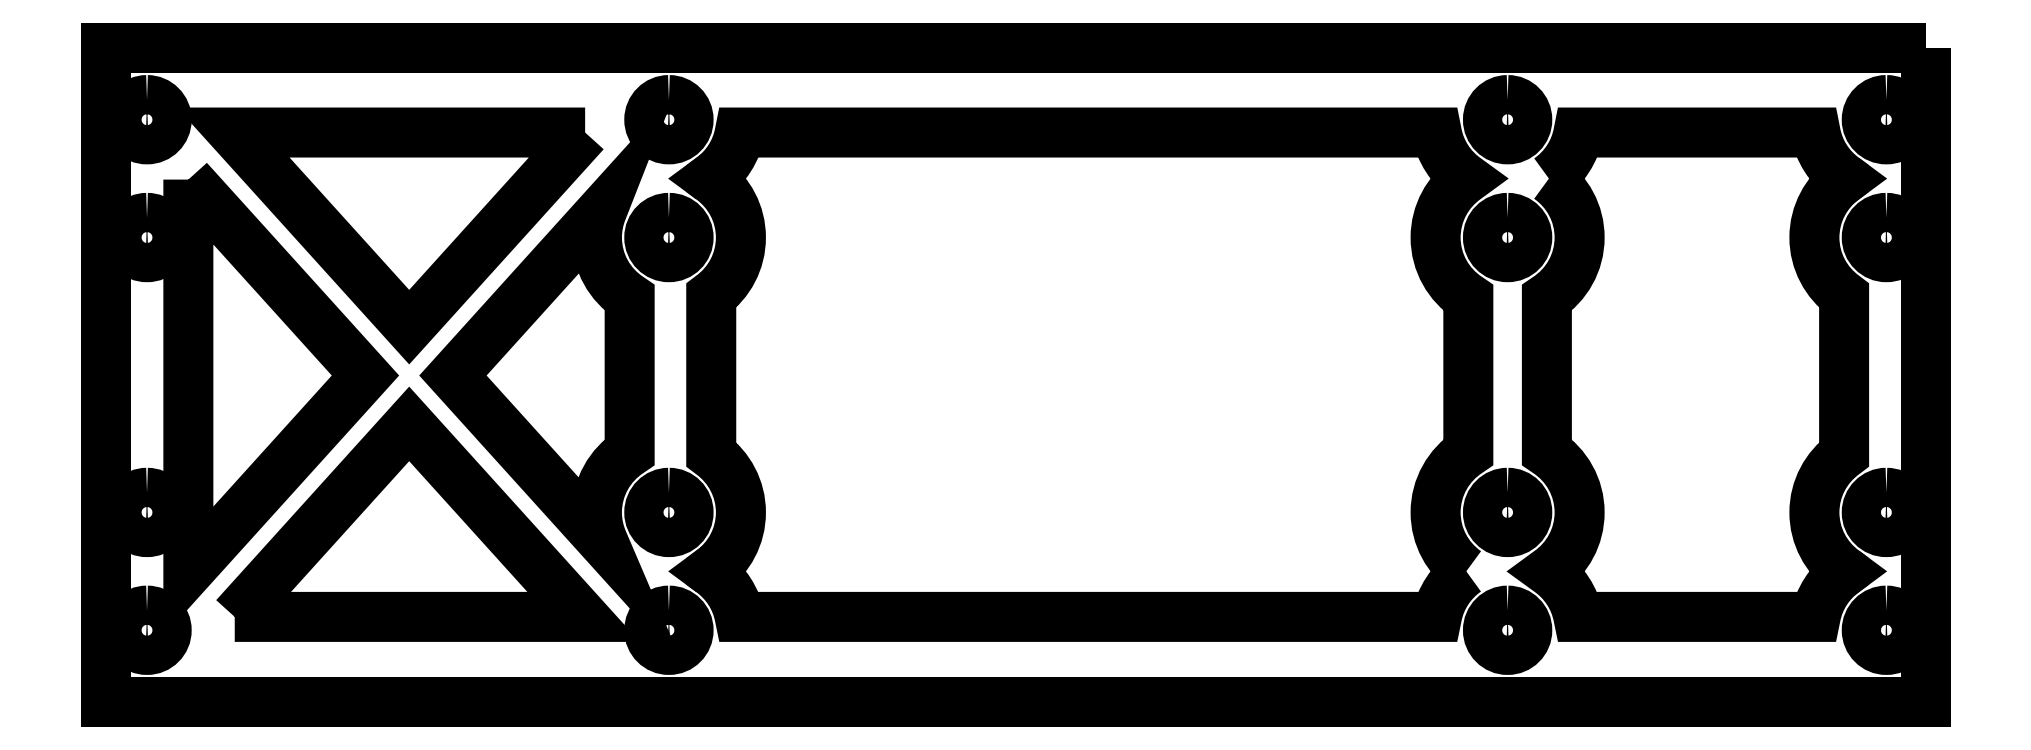
<metadata>
{"format":"dxf","ext":"dxf","renderer":"ezdxf+matplotlib","layout":"modelspace","background":"white","min_lineweight":24,"dpi":150}
</metadata>
<code>
0
SECTION
2
ENTITIES
0
SPLINE
8
LAYER_1
210
0
220
0
230
1
70
    11
71
     3
72
    17
73
    13
74
     0
42
1e-10
43
1e-10
40
0
40
0
40
0
40
0
40
1
40
1
40
1
40
2
40
2
40
2
40
3
40
3
40
3
40
4
40
4
40
4
40
4
10
43
20
6.999
30
0
10
43.83
20
6.999
30
0
10
44.5
20
6.328
30
0
10
44.5
20
5.499
30
0
10
44.5
20
4.671
30
0
10
43.83
20
3.999
30
0
10
43
20
3.999
30
0
10
42.17
20
3.999
30
0
10
41.5
20
4.671
30
0
10
41.5
20
5.499
30
0
10
41.5
20
6.328
30
0
10
42.17
20
6.999
30
0
10
43
20
6.999
30
0
0
SPLINE
8
LAYER_1
210
0
220
0
230
1
70
    11
71
     3
72
    17
73
    13
74
     0
42
1e-10
43
1e-10
40
0
40
0
40
0
40
0
40
1
40
1
40
1
40
2
40
2
40
2
40
3
40
3
40
3
40
4
40
4
40
4
40
4
10
43
20
16
30
0
10
43.83
20
16
30
0
10
44.5
20
15.33
30
0
10
44.5
20
14.5
30
0
10
44.5
20
13.67
30
0
10
43.83
20
13
30
0
10
43
20
13
30
0
10
42.17
20
13
30
0
10
41.5
20
13.67
30
0
10
41.5
20
14.5
30
0
10
41.5
20
15.33
30
0
10
42.17
20
16
30
0
10
43
20
16
30
0
0
SPLINE
8
LAYER_1
210
0
220
0
230
1
70
    11
71
     3
72
    17
73
    13
74
     0
42
1e-10
43
1e-10
40
0
40
0
40
0
40
0
40
1
40
1
40
1
40
2
40
2
40
2
40
3
40
3
40
3
40
4
40
4
40
4
40
4
10
43
20
37
30
0
10
43.83
20
37
30
0
10
44.5
20
36.33
30
0
10
44.5
20
35.5
30
0
10
44.5
20
34.67
30
0
10
43.83
20
34
30
0
10
43
20
34
30
0
10
42.17
20
34
30
0
10
41.5
20
34.67
30
0
10
41.5
20
35.5
30
0
10
41.5
20
36.33
30
0
10
42.17
20
37
30
0
10
43
20
37
30
0
0
SPLINE
8
LAYER_1
210
0
220
0
230
1
70
    11
71
     3
72
    17
73
    13
74
     0
42
1e-10
43
1e-10
40
0
40
0
40
0
40
0
40
1
40
1
40
1
40
2
40
2
40
2
40
3
40
3
40
3
40
4
40
4
40
4
40
4
10
43
20
46
30
0
10
43.83
20
46
30
0
10
44.5
20
45.33
30
0
10
44.5
20
44.5
30
0
10
44.5
20
43.67
30
0
10
43.83
20
43
30
0
10
43
20
43
30
0
10
42.17
20
43
30
0
10
41.5
20
43.67
30
0
10
41.5
20
44.5
30
0
10
41.5
20
45.33
30
0
10
42.17
20
46
30
0
10
43
20
46
30
0
0
SPLINE
8
LAYER_1
210
0
220
0
230
1
70
    11
71
     3
72
    17
73
    13
74
     0
42
1e-10
43
1e-10
40
0
40
0
40
0
40
0
40
1
40
1
40
1
40
2
40
2
40
2
40
3
40
3
40
3
40
4
40
4
40
4
40
4
10
3.135
20
6.999
30
0
10
3.963
20
6.999
30
0
10
4.635
20
6.328
30
0
10
4.635
20
5.499
30
0
10
4.635
20
4.671
30
0
10
3.963
20
3.999
30
0
10
3.135
20
3.999
30
0
10
2.307
20
3.999
30
0
10
1.635
20
4.671
30
0
10
1.635
20
5.499
30
0
10
1.635
20
6.328
30
0
10
2.307
20
6.999
30
0
10
3.135
20
6.999
30
0
0
SPLINE
8
LAYER_1
210
0
220
0
230
1
70
    11
71
     3
72
    17
73
    13
74
     0
42
1e-10
43
1e-10
40
0
40
0
40
0
40
0
40
1
40
1
40
1
40
2
40
2
40
2
40
3
40
3
40
3
40
4
40
4
40
4
40
4
10
3.135
20
16
30
0
10
3.963
20
16
30
0
10
4.635
20
15.33
30
0
10
4.635
20
14.5
30
0
10
4.635
20
13.67
30
0
10
3.963
20
13
30
0
10
3.135
20
13
30
0
10
2.307
20
13
30
0
10
1.635
20
13.67
30
0
10
1.635
20
14.5
30
0
10
1.635
20
15.33
30
0
10
2.307
20
16
30
0
10
3.135
20
16
30
0
0
SPLINE
8
LAYER_1
210
0
220
0
230
1
70
    11
71
     3
72
    17
73
    13
74
     0
42
1e-10
43
1e-10
40
0
40
0
40
0
40
0
40
1
40
1
40
1
40
2
40
2
40
2
40
3
40
3
40
3
40
4
40
4
40
4
40
4
10
3.135
20
37
30
0
10
3.963
20
37
30
0
10
4.635
20
36.33
30
0
10
4.635
20
35.5
30
0
10
4.635
20
34.67
30
0
10
3.963
20
34
30
0
10
3.135
20
34
30
0
10
2.307
20
34
30
0
10
1.635
20
34.67
30
0
10
1.635
20
35.5
30
0
10
1.635
20
36.33
30
0
10
2.307
20
37
30
0
10
3.135
20
37
30
0
0
SPLINE
8
LAYER_1
210
0
220
0
230
1
70
    11
71
     3
72
    17
73
    13
74
     0
42
1e-10
43
1e-10
40
0
40
0
40
0
40
0
40
1
40
1
40
1
40
2
40
2
40
2
40
3
40
3
40
3
40
4
40
4
40
4
40
4
10
3.135
20
46
30
0
10
3.963
20
46
30
0
10
4.635
20
45.33
30
0
10
4.635
20
44.5
30
0
10
4.635
20
43.67
30
0
10
3.963
20
43
30
0
10
3.135
20
43
30
0
10
2.307
20
43
30
0
10
1.635
20
43.67
30
0
10
1.635
20
44.5
30
0
10
1.635
20
45.33
30
0
10
2.307
20
46
30
0
10
3.135
20
46
30
0
0
SPLINE
8
LAYER_1
210
0
220
0
230
1
70
    11
71
     3
72
    17
73
    13
74
     0
42
1e-10
43
1e-10
40
0
40
0
40
0
40
0
40
1
40
1
40
1
40
2
40
2
40
2
40
3
40
3
40
3
40
4
40
4
40
4
40
4
10
107.1
20
6.999
30
0
10
107.9
20
6.999
30
0
10
108.6
20
6.328
30
0
10
108.6
20
5.499
30
0
10
108.6
20
4.671
30
0
10
107.9
20
3.999
30
0
10
107.1
20
3.999
30
0
10
106.2
20
3.999
30
0
10
105.6
20
4.671
30
0
10
105.6
20
5.499
30
0
10
105.6
20
6.328
30
0
10
106.2
20
6.999
30
0
10
107.1
20
6.999
30
0
0
SPLINE
8
LAYER_1
210
0
220
0
230
1
70
    11
71
     3
72
    17
73
    13
74
     0
42
1e-10
43
1e-10
40
0
40
0
40
0
40
0
40
1
40
1
40
1
40
2
40
2
40
2
40
3
40
3
40
3
40
4
40
4
40
4
40
4
10
107.1
20
16
30
0
10
107.9
20
16
30
0
10
108.6
20
15.33
30
0
10
108.6
20
14.5
30
0
10
108.6
20
13.67
30
0
10
107.9
20
13
30
0
10
107.1
20
13
30
0
10
106.2
20
13
30
0
10
105.6
20
13.67
30
0
10
105.6
20
14.5
30
0
10
105.6
20
15.33
30
0
10
106.2
20
16
30
0
10
107.1
20
16
30
0
0
SPLINE
8
LAYER_1
210
0
220
0
230
1
70
    11
71
     3
72
    17
73
    13
74
     0
42
1e-10
43
1e-10
40
0
40
0
40
0
40
0
40
1
40
1
40
1
40
2
40
2
40
2
40
3
40
3
40
3
40
4
40
4
40
4
40
4
10
107.1
20
37
30
0
10
107.9
20
37
30
0
10
108.6
20
36.33
30
0
10
108.6
20
35.5
30
0
10
108.6
20
34.67
30
0
10
107.9
20
34
30
0
10
107.1
20
34
30
0
10
106.2
20
34
30
0
10
105.6
20
34.67
30
0
10
105.6
20
35.5
30
0
10
105.6
20
36.33
30
0
10
106.2
20
37
30
0
10
107.1
20
37
30
0
0
SPLINE
8
LAYER_1
210
0
220
0
230
1
70
    11
71
     3
72
    17
73
    13
74
     0
42
1e-10
43
1e-10
40
0
40
0
40
0
40
0
40
1
40
1
40
1
40
2
40
2
40
2
40
3
40
3
40
3
40
4
40
4
40
4
40
4
10
107.1
20
46
30
0
10
107.9
20
46
30
0
10
108.6
20
45.33
30
0
10
108.6
20
44.5
30
0
10
108.6
20
43.67
30
0
10
107.9
20
43
30
0
10
107.1
20
43
30
0
10
106.2
20
43
30
0
10
105.6
20
43.67
30
0
10
105.6
20
44.5
30
0
10
105.6
20
45.33
30
0
10
106.2
20
46
30
0
10
107.1
20
46
30
0
0
SPLINE
8
LAYER_1
210
0
220
0
230
1
70
    11
71
     3
72
    17
73
    13
74
     0
42
1e-10
43
1e-10
40
0
40
0
40
0
40
0
40
1
40
1
40
1
40
2
40
2
40
2
40
3
40
3
40
3
40
4
40
4
40
4
40
4
10
136
20
6.999
30
0
10
136.8
20
6.999
30
0
10
137.5
20
6.328
30
0
10
137.5
20
5.499
30
0
10
137.5
20
4.671
30
0
10
136.8
20
3.999
30
0
10
136
20
3.999
30
0
10
135.2
20
3.999
30
0
10
134.5
20
4.671
30
0
10
134.5
20
5.499
30
0
10
134.5
20
6.328
30
0
10
135.2
20
6.999
30
0
10
136
20
6.999
30
0
0
SPLINE
8
LAYER_1
210
0
220
0
230
1
70
    11
71
     3
72
    17
73
    13
74
     0
42
1e-10
43
1e-10
40
0
40
0
40
0
40
0
40
1
40
1
40
1
40
2
40
2
40
2
40
3
40
3
40
3
40
4
40
4
40
4
40
4
10
136
20
16
30
0
10
136.8
20
16
30
0
10
137.5
20
15.33
30
0
10
137.5
20
14.5
30
0
10
137.5
20
13.67
30
0
10
136.8
20
13
30
0
10
136
20
13
30
0
10
135.2
20
13
30
0
10
134.5
20
13.67
30
0
10
134.5
20
14.5
30
0
10
134.5
20
15.33
30
0
10
135.2
20
16
30
0
10
136
20
16
30
0
0
SPLINE
8
LAYER_1
210
0
220
0
230
1
70
    11
71
     3
72
    17
73
    13
74
     0
42
1e-10
43
1e-10
40
0
40
0
40
0
40
0
40
1
40
1
40
1
40
2
40
2
40
2
40
3
40
3
40
3
40
4
40
4
40
4
40
4
10
136
20
37
30
0
10
136.8
20
37
30
0
10
137.5
20
36.33
30
0
10
137.5
20
35.5
30
0
10
137.5
20
34.67
30
0
10
136.8
20
34
30
0
10
136
20
34
30
0
10
135.2
20
34
30
0
10
134.5
20
34.67
30
0
10
134.5
20
35.5
30
0
10
134.5
20
36.33
30
0
10
135.2
20
37
30
0
10
136
20
37
30
0
0
SPLINE
8
LAYER_1
210
0
220
0
230
1
70
    11
71
     3
72
    17
73
    13
74
     0
42
1e-10
43
1e-10
40
0
40
0
40
0
40
0
40
1
40
1
40
1
40
2
40
2
40
2
40
3
40
3
40
3
40
4
40
4
40
4
40
4
10
136
20
46
30
0
10
136.8
20
46
30
0
10
137.5
20
45.33
30
0
10
137.5
20
44.5
30
0
10
137.5
20
43.67
30
0
10
136.8
20
43
30
0
10
136
20
43
30
0
10
135.2
20
43
30
0
10
134.5
20
43.67
30
0
10
134.5
20
44.5
30
0
10
134.5
20
45.33
30
0
10
135.2
20
46
30
0
10
136
20
46
30
0
0
SPLINE
8
LAYER_1
210
0
220
0
230
1
70
    11
71
     3
72
    14
73
    10
74
     0
42
1e-10
43
1e-10
40
0
40
0
40
0
40
0
40
1
40
1
40
1
40
2
40
2
40
2
40
3
40
3
40
3
40
3
10
132.8
20
10.06
30
0
10
132.8
20
10.06
30
0
10
132.8
20
9.943
30
0
10
132.8
20
9.943
30
0
10
132.8
20
9.961
30
0
10
132.8
20
9.981
30
0
10
132.8
20
9.999
30
0
10
132.8
20
10.02
30
0
10
132.8
20
10.04
30
0
10
132.8
20
10.06
30
0
0
SPLINE
8
LAYER_1
210
0
220
0
230
1
70
    11
71
     3
72
    14
73
    10
74
     0
42
1e-10
43
1e-10
40
0
40
0
40
0
40
0
40
1
40
1
40
1
40
2
40
2
40
2
40
3
40
3
40
3
40
3
10
46.23
20
9.942
30
0
10
46.23
20
9.942
30
0
10
46.23
20
10.06
30
0
10
46.23
20
10.06
30
0
10
46.21
20
10.04
30
0
10
46.18
20
10.02
30
0
10
46.16
20
9.999
30
0
10
46.18
20
9.981
30
0
10
46.21
20
9.961
30
0
10
46.23
20
9.942
30
0
0
SPLINE
8
LAYER_1
210
0
220
0
230
1
70
    11
71
     3
72
    14
73
    10
74
     0
42
1e-10
43
1e-10
40
0
40
0
40
0
40
0
40
1
40
1
40
1
40
2
40
2
40
2
40
3
40
3
40
3
40
3
10
46.23
20
39.94
30
0
10
46.23
20
39.94
30
0
10
46.23
20
40.06
30
0
10
46.23
20
40.06
30
0
10
46.21
20
40.04
30
0
10
46.18
20
40.02
30
0
10
46.16
20
40
30
0
10
46.18
20
39.98
30
0
10
46.21
20
39.96
30
0
10
46.23
20
39.94
30
0
0
SPLINE
8
LAYER_1
210
0
220
0
230
1
70
    11
71
     3
72
    14
73
    10
74
     0
42
1e-10
43
1e-10
40
0
40
0
40
0
40
0
40
1
40
1
40
1
40
2
40
2
40
2
40
3
40
3
40
3
40
3
10
132.8
20
40.06
30
0
10
132.8
20
40.06
30
0
10
132.8
20
39.94
30
0
10
132.8
20
39.94
30
0
10
132.8
20
39.96
30
0
10
132.8
20
39.98
30
0
10
132.8
20
40
30
0
10
132.8
20
40.02
30
0
10
132.8
20
40.04
30
0
10
132.8
20
40.06
30
0
0
SPLINE
8
LAYER_1
210
0
220
0
230
1
70
    11
71
     3
72
    59
73
    55
74
     0
42
1e-10
43
1e-10
40
0
40
0
40
0
40
0
40
1
40
1
40
1
40
2
40
2
40
2
40
3
40
3
40
3
40
4
40
4
40
4
40
5
40
5
40
5
40
6
40
6
40
6
40
7
40
7
40
7
40
8
40
8
40
8
40
9
40
9
40
9
40
10
40
10
40
10
40
11
40
11
40
11
40
12
40
12
40
12
40
13
40
13
40
13
40
14
40
14
40
14
40
15
40
15
40
15
40
16
40
16
40
16
40
17
40
17
40
17
40
18
40
18
40
18
40
18
10
103.9
20
9.999
30
0
10
102.5
20
11
30
0
10
101.6
20
12.64
30
0
10
101.6
20
14.5
30
0
10
101.6
20
16.43
30
0
10
102.6
20
18.12
30
0
10
104.1
20
19.11
30
0
10
104.1
20
19.11
30
0
10
104.1
20
30.89
30
0
10
104.1
20
30.89
30
0
10
102.6
20
31.87
30
0
10
101.6
20
33.57
30
0
10
101.6
20
35.5
30
0
10
101.6
20
37.36
30
0
10
102.5
20
39
30
0
10
103.9
20
40
30
0
10
102.7
20
40.82
30
0
10
101.9
20
42.07
30
0
10
101.7
20
43.52
30
0
10
101.7
20
43.52
30
0
10
48.41
20
43.52
30
0
10
48.41
20
43.52
30
0
10
48.16
20
42.1
30
0
10
47.35
20
40.87
30
0
10
46.23
20
40.06
30
0
10
46.23
20
40.06
30
0
10
46.23
20
39.94
30
0
10
46.23
20
39.94
30
0
10
47.61
20
38.94
30
0
10
48.5
20
37.33
30
0
10
48.5
20
35.5
30
0
10
48.5
20
33.67
30
0
10
47.61
20
32.06
30
0
10
46.23
20
31.06
30
0
10
46.23
20
31.06
30
0
10
46.23
20
18.94
30
0
10
46.23
20
18.94
30
0
10
47.61
20
17.94
30
0
10
48.5
20
16.33
30
0
10
48.5
20
14.5
30
0
10
48.5
20
12.67
30
0
10
47.61
20
11.06
30
0
10
46.23
20
10.06
30
0
10
46.23
20
10.06
30
0
10
46.23
20
9.942
30
0
10
46.23
20
9.942
30
0
10
47.34
20
9.133
30
0
10
48.14
20
7.922
30
0
10
48.41
20
6.521
30
0
10
48.41
20
6.521
30
0
10
101.7
20
6.521
30
0
10
101.7
20
6.521
30
0
10
101.9
20
7.955
30
0
10
102.8
20
9.191
30
0
10
103.9
20
9.999
30
0
0
SPLINE
8
LAYER_1
210
0
220
0
230
1
70
    11
71
     3
72
    59
73
    55
74
     0
42
1e-10
43
1e-10
40
0
40
0
40
0
40
0
40
1
40
1
40
1
40
2
40
2
40
2
40
3
40
3
40
3
40
4
40
4
40
4
40
5
40
5
40
5
40
6
40
6
40
6
40
7
40
7
40
7
40
8
40
8
40
8
40
9
40
9
40
9
40
10
40
10
40
10
40
11
40
11
40
11
40
12
40
12
40
12
40
13
40
13
40
13
40
14
40
14
40
14
40
15
40
15
40
15
40
16
40
16
40
16
40
17
40
17
40
17
40
18
40
18
40
18
40
18
10
110.2
20
40
30
0
10
111.6
20
39
30
0
10
112.6
20
37.36
30
0
10
112.6
20
35.5
30
0
10
112.6
20
33.57
30
0
10
111.6
20
31.87
30
0
10
110.1
20
30.89
30
0
10
110.1
20
30.89
30
0
10
110.1
20
19.11
30
0
10
110.1
20
19.11
30
0
10
111.6
20
18.12
30
0
10
112.6
20
16.43
30
0
10
112.6
20
14.5
30
0
10
112.6
20
12.64
30
0
10
111.6
20
11
30
0
10
110.2
20
9.999
30
0
10
111.4
20
9.191
30
0
10
112.2
20
7.955
30
0
10
112.5
20
6.521
30
0
10
112.5
20
6.521
30
0
10
130.6
20
6.521
30
0
10
130.6
20
6.521
30
0
10
130.9
20
7.923
30
0
10
131.7
20
9.134
30
0
10
132.8
20
9.943
30
0
10
132.8
20
9.943
30
0
10
132.8
20
10.06
30
0
10
132.8
20
10.06
30
0
10
131.4
20
11.06
30
0
10
130.5
20
12.67
30
0
10
130.5
20
14.5
30
0
10
130.5
20
16.33
30
0
10
131.4
20
17.94
30
0
10
132.8
20
18.94
30
0
10
132.8
20
18.94
30
0
10
132.8
20
31.06
30
0
10
132.8
20
31.06
30
0
10
131.4
20
32.06
30
0
10
130.5
20
33.67
30
0
10
130.5
20
35.5
30
0
10
130.5
20
37.33
30
0
10
131.4
20
38.94
30
0
10
132.8
20
39.94
30
0
10
132.8
20
39.94
30
0
10
132.8
20
40.06
30
0
10
132.8
20
40.06
30
0
10
131.6
20
40.87
30
0
10
130.8
20
42.1
30
0
10
130.6
20
43.52
30
0
10
130.6
20
43.52
30
0
10
112.5
20
43.52
30
0
10
112.5
20
43.52
30
0
10
112.2
20
42.07
30
0
10
111.4
20
40.82
30
0
10
110.2
20
40
30
0
0
POLYLINE
8
LAYER_1
66
     1
10
0
20
0
30
0
0
VERTEX
8
LAYER_1
10
139
20
50
30
0
0
VERTEX
8
LAYER_1
10
139
20
0
30
0
0
VERTEX
8
LAYER_1
10
0
20
0
30
0
0
VERTEX
8
LAYER_1
10
0
20
50
30
0
0
VERTEX
8
LAYER_1
10
139
20
50
30
0
0
SEQEND
8
LAYER_1
0
POLYLINE
8
LAYER_1
66
     1
10
0
20
0
30
0
0
VERTEX
8
LAYER_1
10
6.292
20
39.93
30
0
0
VERTEX
8
LAYER_1
10
6.292
20
9.99
30
0
0
VERTEX
8
LAYER_1
10
19.82
20
24.96
30
0
0
VERTEX
8
LAYER_1
10
6.292
20
39.93
30
0
0
SEQEND
8
LAYER_1
0
POLYLINE
8
LAYER_1
66
     1
10
0
20
0
30
0
0
VERTEX
8
LAYER_1
10
9.836
20
6.521
30
0
0
VERTEX
8
LAYER_1
10
36.49
20
6.521
30
0
0
VERTEX
8
LAYER_1
10
23.16
20
21.26
30
0
0
VERTEX
8
LAYER_1
10
9.836
20
6.521
30
0
0
SEQEND
8
LAYER_1
0
POLYLINE
8
LAYER_1
66
     1
10
0
20
0
30
0
0
VERTEX
8
LAYER_1
10
36.6
20
43.52
30
0
0
VERTEX
8
LAYER_1
10
9.723
20
43.52
30
0
0
VERTEX
8
LAYER_1
10
23.16
20
28.65
30
0
0
VERTEX
8
LAYER_1
10
36.6
20
43.52
30
0
0
SEQEND
8
LAYER_1
0
SPLINE
8
LAYER_1
210
0
220
0
230
1
70
    11
71
     3
72
    26
73
    22
74
     0
42
1e-10
43
1e-10
40
0
40
0
40
0
40
0
40
1
40
1
40
1
40
2
40
2
40
2
40
3
40
3
40
3
40
4
40
4
40
4
40
5
40
5
40
5
40
6
40
6
40
6
40
7
40
7
40
7
40
7
10
37.5
20
35.5
30
0
10
37.5
20
36.24
30
0
10
37.65
20
36.94
30
0
10
37.91
20
37.58
30
0
10
37.91
20
37.58
30
0
10
26.5
20
24.96
30
0
10
26.5
20
24.96
30
0
10
26.5
20
24.96
30
0
10
37.98
20
12.26
30
0
10
37.98
20
12.26
30
0
10
37.68
20
12.94
30
0
10
37.5
20
13.7
30
0
10
37.5
20
14.5
30
0
10
37.5
20
16.43
30
0
10
38.5
20
18.12
30
0
10
40
20
19.11
30
0
10
40
20
19.11
30
0
10
40
20
30.89
30
0
10
40
20
30.89
30
0
10
38.5
20
31.87
30
0
10
37.5
20
33.57
30
0
10
37.5
20
35.5
30
0
0
ENDSEC
0
EOF

</code>
